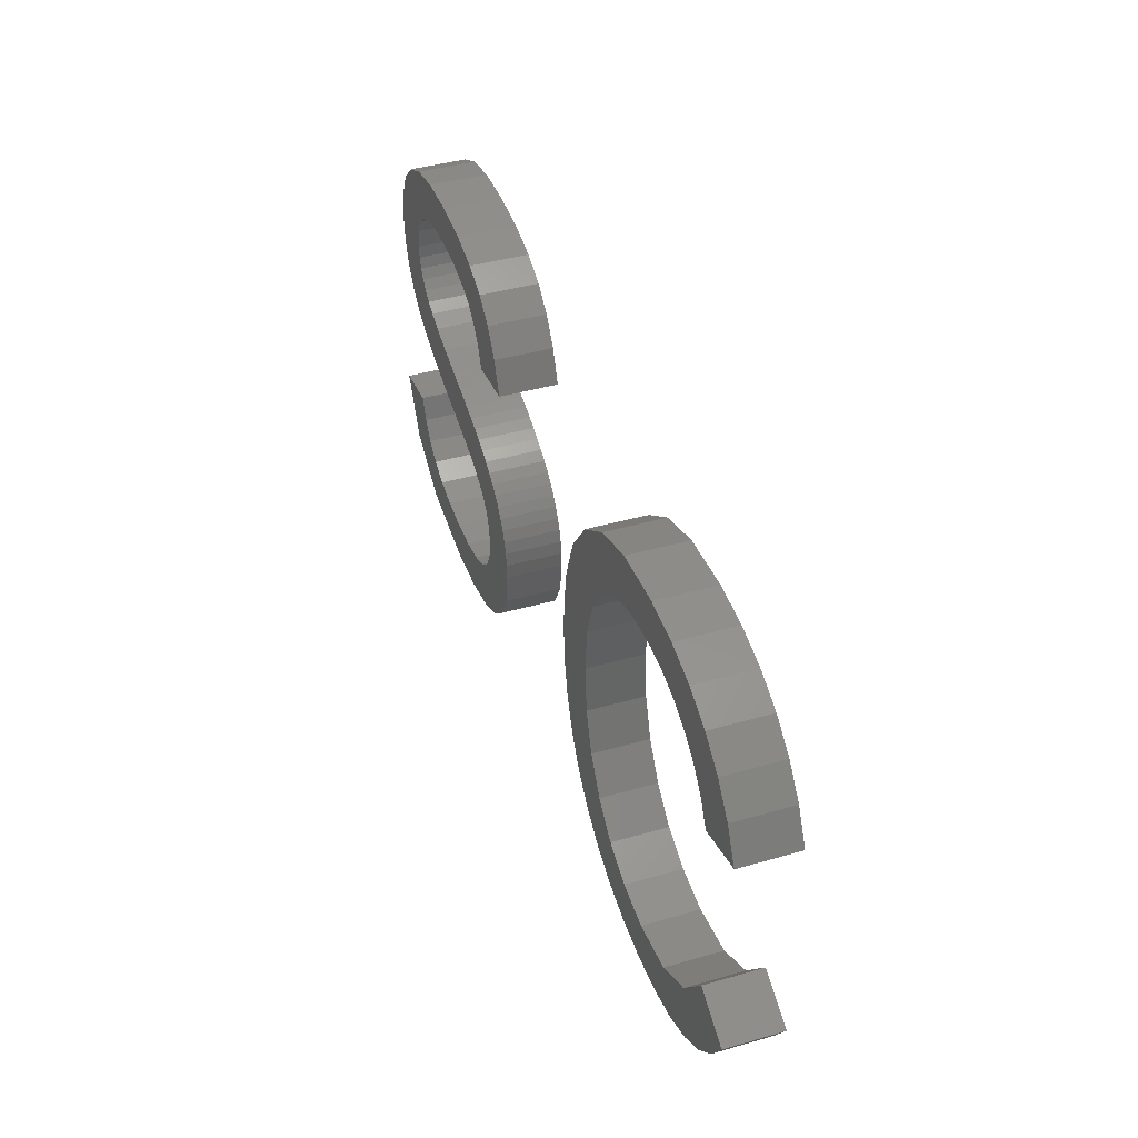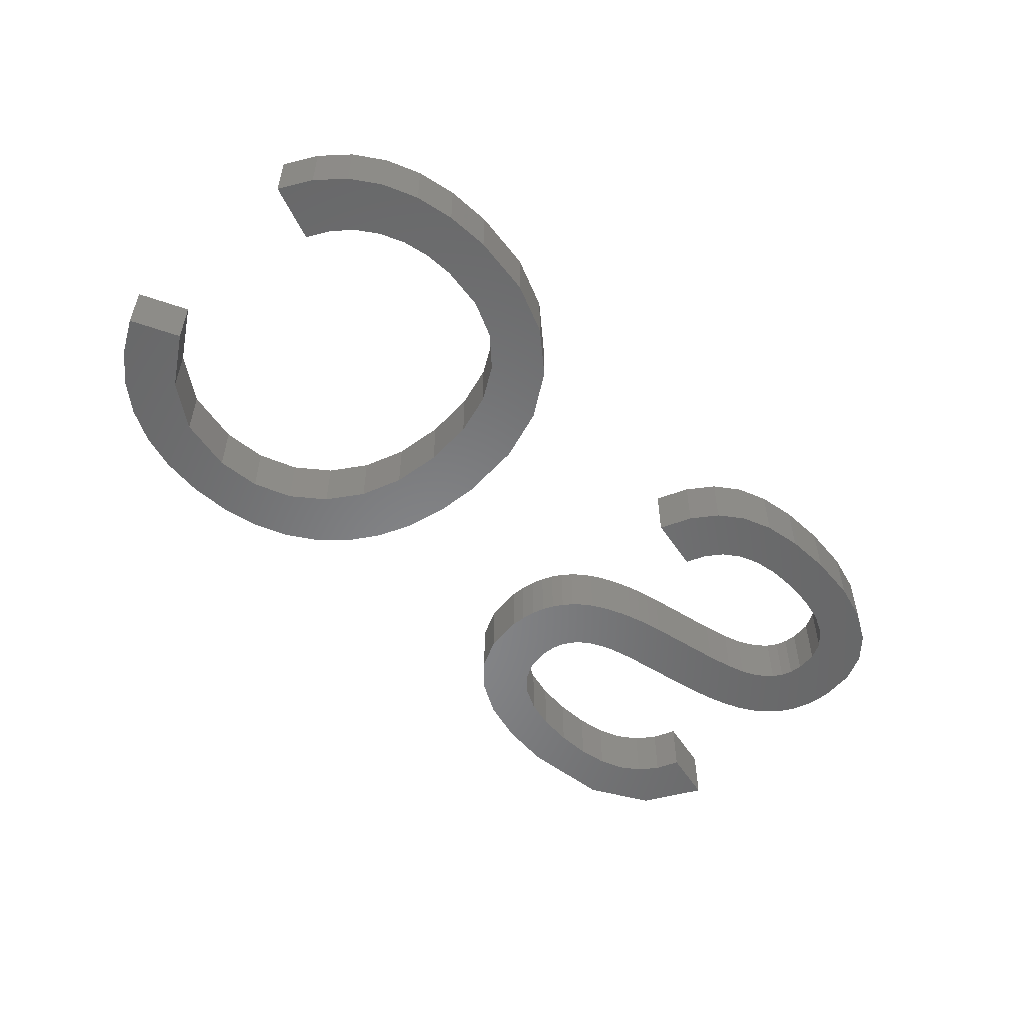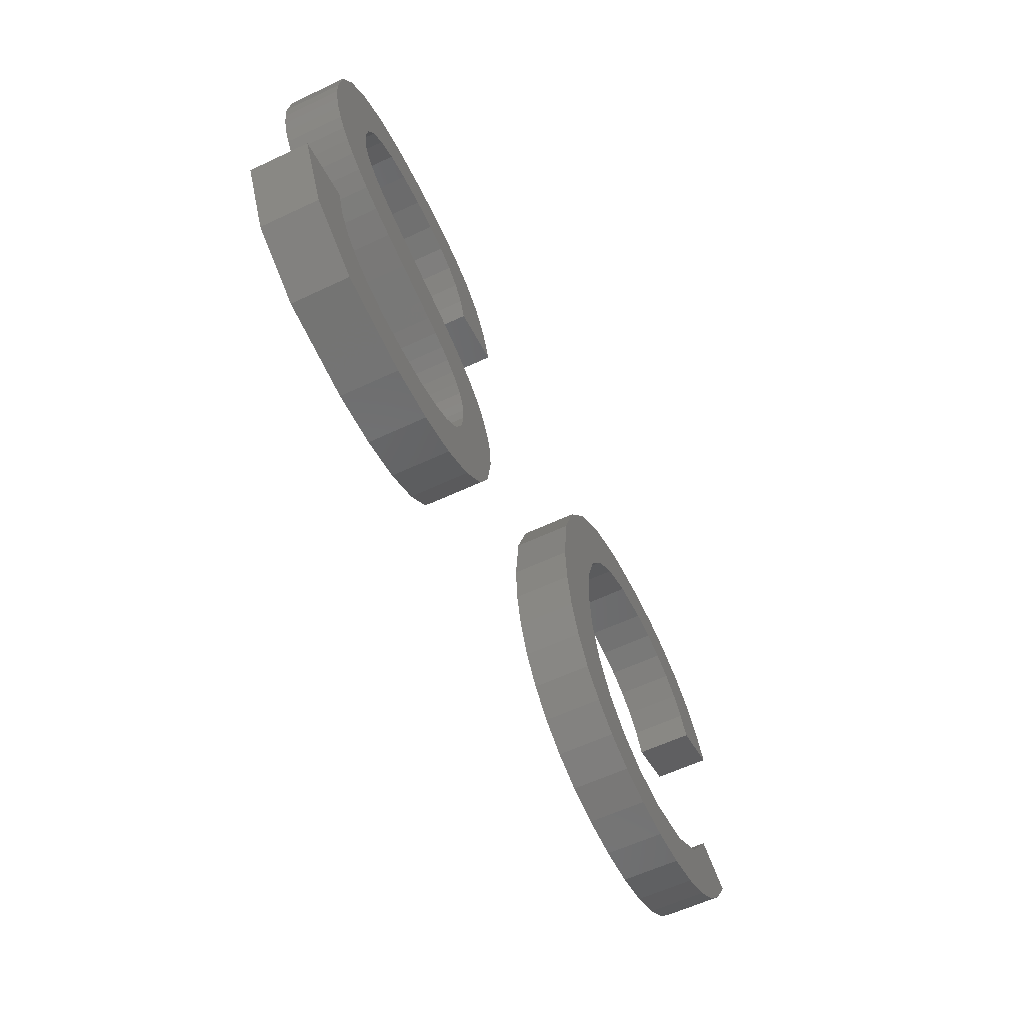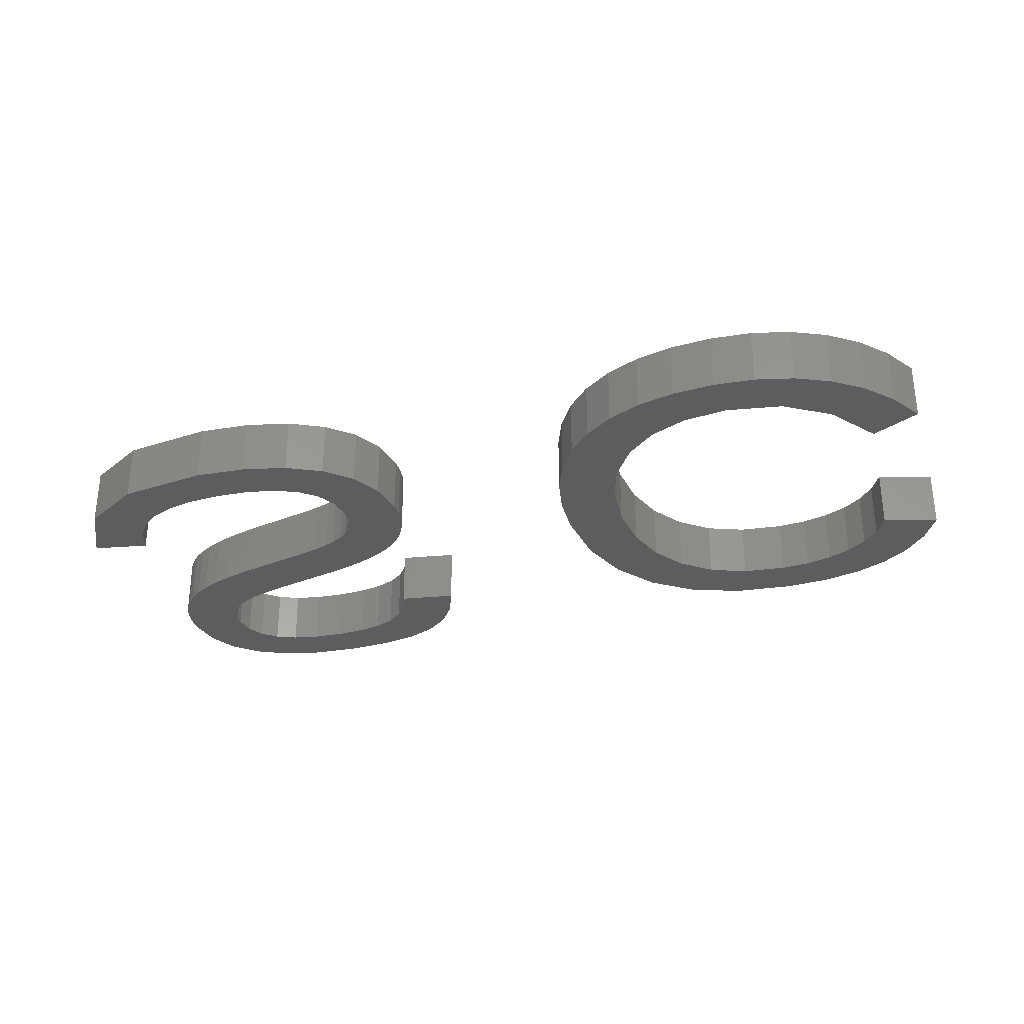
<metadata>
{"format":"stl","ext":"stl","renderer":"f3d","projection":"perspective","resolution":1024,"background":"white","views":[{"elev":43.0,"azim":71.3,"up":"+Y"},{"elev":-53.9,"azim":133.1,"up":"+Z"},{"elev":-60.0,"azim":-64.3,"up":"+Y"},{"elev":-30.5,"azim":17.6,"up":"+Z"}]}
</metadata>
<code>
# stl→obj: 294 verts, 580 faces
v 37.37 18.48 2
v 36.93 20.38 2
v 38.29 20.07 2
v 19.72 9.123 2
v 19.68 9.589 2
v 21.77 9.231 2
v 18.42 11.1 2
v 17.98 11.29 2
v 19.14 12.9 2
v 31.51 8.212 2
v 30.36 6.494 2
v 29.5 7.406 2
v 19.54 12.72 2
v 19.92 12.52 2
v 18.8 10.88 2
v 32.61 7.266 2
v 31.39 5.765 2
v 33.94 6.699 2
v 35.49 6.51 2
v 33.92 4.914 2
v 20.28 12.29 2
v 19.38 10.33 2
v 19.12 10.63 2
v 20.6 12.04 2
v 30.69 9.468 2
v 28.82 8.501 2
v 18.73 13.06 2
v 18.3 13.21 2
v 17.49 11.46 2
v 19.6 8.309 2
v 21.58 7.931 2
v 17.85 13.35 2
v 16.95 11.61 2
v 17.39 13.46 2
v 16.36 11.75 2
v 21.03 6.842 2
v 15.73 11.9 2
v 16.46 13.69 2
v 15.99 13.79 2
v 14.75 14.09 2
v 15.05 12.05 2
v 13.95 12.32 2
v 13.19 14.58 2
v 13.81 14.35 2
v 13.03 12.59 2
v 12.76 14.81 2
v 12.31 12.85 2
v 11.73 13.13 2
v 12.4 15.07 2
v 11.24 13.43 2
v 10.84 13.75 2
v 12.11 15.36 2
v 10.5 14.09 2
v 10.23 14.48 2
v 11.9 15.69 2
v 10.01 14.9 2
v 11.78 16.08 2
v 9.848 15.36 2
v 9.721 16.41 2
v 9.753 15.86 2
v 11.74 16.52 2
v 9.888 17.62 2
v 10.39 18.62 2
v 11.84 17.25 2
v 12.17 17.85 2
v 11.22 19.43 2
v 12.7 18.32 2
v 12.36 20.02 2
v 13.44 18.66 2
v 13.79 20.37 2
v 15.51 20.49 2
v 14.37 18.86 2
v 16.52 18.87 2
v 15.49 18.93 2
v 17.11 20.4 2
v 17.39 18.68 2
v 18.43 20.13 2
v 18.09 18.38 2
v 30.2 14.47 2
v 27.94 12.71 2
v 28.16 14.97 2
v 19.48 19.69 2
v 18.66 17.94 2
v 20.31 19.03 2
v 19.08 17.35 2
v 20.95 18.13 2
v 19.37 16.62 2
v 21.41 16.97 2
v 36.84 4.922 2
v 35.4 4.808 2
v 41.31 7.622 2
v 39.07 7.915 2
v 40.33 9.672 2
v 40.42 6.624 2
v 39.37 5.835 2
v 37.46 6.861 2
v 32.52 18.07 2
v 31.4 19.57 2
v 33.22 20.26 2
v 35.41 18.8 2
v 33.84 18.62 2
v 35.39 20.49 2
v 17.32 4.937 2
v 17.81 6.728 2
v 18.87 5.322 2
v 15.54 6.424 2
v 15.47 4.808 2
v 14.34 6.496 2
v 16.78 6.5 2
v 20.89 11.75 2
v 21.15 11.43 2
v 19.57 9.993 2
v 21.36 11.07 2
v 21.53 10.68 2
v 21.66 10.24 2
v 21.74 9.762 2
v 19.23 7.638 2
v 20.12 5.965 2
v 18.63 7.109 2
v 12.27 5.239 2
v 13.32 6.711 2
v 10.12 6.533 2
v 12.48 7.069 2
v 11.82 7.58 2
v 11.33 8.254 2
v 9.007 8.69 2
v 11.01 9.091 2
v 42.02 8.829 2
v 38.17 5.264 2
v 29.91 18.42 2
v 30.67 15.95 2
v 28.81 16.87 2
v 38.92 17.56 2
v 38.21 18.1 2
v 39.47 19.54 2
v 30.2 10.97 2
v 28.33 9.76 2
v 28.03 11.16 2
v 30.04 12.71 2
v 31.45 17.17 2
v 36.44 18.72 2
v 39.49 16.89 2
v 40.47 18.8 2
v 41.27 17.86 2
v 39.92 16.07 2
v 41.88 16.72 2
v 32.59 5.233 2
v 38.29 20.07 4
v 36.93 20.38 4
v 37.37 18.48 4
v 21.77 9.231 4
v 19.68 9.589 4
v 19.72 9.123 4
v 19.14 12.9 4
v 17.98 11.29 4
v 18.42 11.1 4
v 29.5 7.406 4
v 30.36 6.494 4
v 31.51 8.212 4
v 18.8 10.88 4
v 19.92 12.52 4
v 19.54 12.72 4
v 31.39 5.765 4
v 32.61 7.266 4
v 33.92 4.914 4
v 35.49 6.51 4
v 33.94 6.699 4
v 20.28 12.29 4
v 20.6 12.04 4
v 19.12 10.63 4
v 19.38 10.33 4
v 28.82 8.501 4
v 30.69 9.468 4
v 18.3 13.21 4
v 18.73 13.06 4
v 17.49 11.46 4
v 21.58 7.931 4
v 19.6 8.309 4
v 16.95 11.61 4
v 17.85 13.35 4
v 17.39 13.46 4
v 16.36 11.75 4
v 21.03 6.842 4
v 16.46 13.69 4
v 15.73 11.9 4
v 15.99 13.79 4
v 15.05 12.05 4
v 14.75 14.09 4
v 13.95 12.32 4
v 13.03 12.59 4
v 13.81 14.35 4
v 13.19 14.58 4
v 11.73 13.13 4
v 12.31 12.85 4
v 12.76 14.81 4
v 10.84 13.75 4
v 11.24 13.43 4
v 12.4 15.07 4
v 10.23 14.48 4
v 10.5 14.09 4
v 12.11 15.36 4
v 10.01 14.9 4
v 11.9 15.69 4
v 9.848 15.36 4
v 11.78 16.08 4
v 9.753 15.86 4
v 9.721 16.41 4
v 11.74 16.52 4
v 9.888 17.62 4
v 11.84 17.25 4
v 10.39 18.62 4
v 12.17 17.85 4
v 12.7 18.32 4
v 11.22 19.43 4
v 13.44 18.66 4
v 12.36 20.02 4
v 14.37 18.86 4
v 15.51 20.49 4
v 13.79 20.37 4
v 15.49 18.93 4
v 16.52 18.87 4
v 17.39 18.68 4
v 17.11 20.4 4
v 18.09 18.38 4
v 18.43 20.13 4
v 28.16 14.97 4
v 27.94 12.71 4
v 30.2 14.47 4
v 18.66 17.94 4
v 19.48 19.69 4
v 19.08 17.35 4
v 20.31 19.03 4
v 20.95 18.13 4
v 19.37 16.62 4
v 21.41 16.97 4
v 35.4 4.808 4
v 36.84 4.922 4
v 40.33 9.672 4
v 39.07 7.915 4
v 41.31 7.622 4
v 40.42 6.624 4
v 37.46 6.861 4
v 39.37 5.835 4
v 33.22 20.26 4
v 31.4 19.57 4
v 32.52 18.07 4
v 35.39 20.49 4
v 33.84 18.62 4
v 35.41 18.8 4
v 18.87 5.322 4
v 17.81 6.728 4
v 17.32 4.937 4
v 14.34 6.496 4
v 15.47 4.808 4
v 15.54 6.424 4
v 16.78 6.5 4
v 20.89 11.75 4
v 21.15 11.43 4
v 21.36 11.07 4
v 19.57 9.993 4
v 21.53 10.68 4
v 21.66 10.24 4
v 21.74 9.762 4
v 19.23 7.638 4
v 20.12 5.965 4
v 18.63 7.109 4
v 13.32 6.711 4
v 12.27 5.239 4
v 12.48 7.069 4
v 10.12 6.533 4
v 11.82 7.58 4
v 11.33 8.254 4
v 9.007 8.69 4
v 11.01 9.091 4
v 42.02 8.829 4
v 38.17 5.264 4
v 28.81 16.87 4
v 30.67 15.95 4
v 29.91 18.42 4
v 39.47 19.54 4
v 38.21 18.1 4
v 38.92 17.56 4
v 28.33 9.76 4
v 30.2 10.97 4
v 30.04 12.71 4
v 28.03 11.16 4
v 31.45 17.17 4
v 36.44 18.72 4
v 40.47 18.8 4
v 39.49 16.89 4
v 41.27 17.86 4
v 39.92 16.07 4
v 41.88 16.72 4
v 32.59 5.233 4
f 1 2 3
f 4 5 6
f 7 8 9
f 10 11 12
f 13 14 15
f 16 17 11
f 7 9 13
f 18 19 20
f 15 7 13
f 15 14 21
f 16 11 10
f 22 23 24
f 25 12 26
f 27 8 28
f 27 9 8
f 29 28 8
f 30 4 31
f 32 29 33
f 34 32 33
f 35 34 33
f 36 30 31
f 35 37 38
f 38 37 39
f 40 39 41
f 42 40 41
f 43 44 45
f 46 47 48
f 49 50 51
f 52 53 54
f 55 54 56
f 57 55 58
f 59 57 60
f 59 61 57
f 59 62 61
f 62 63 64
f 64 63 65
f 65 66 67
f 67 68 69
f 70 71 72
f 71 73 74
f 75 76 73
f 77 78 76
f 79 80 81
f 82 83 78
f 84 85 83
f 84 86 85
f 85 86 87
f 87 86 88
f 89 90 19
f 82 84 83
f 91 92 93
f 77 82 78
f 94 92 91
f 75 77 76
f 95 96 92
f 71 75 73
f 97 98 99
f 72 71 74
f 100 101 102
f 69 70 72
f 69 68 70
f 67 66 68
f 65 63 66
f 61 62 64
f 60 57 58
f 58 55 56
f 55 52 54
f 52 51 53
f 52 49 51
f 103 104 105
f 106 107 108
f 49 46 50
f 50 46 48
f 46 43 47
f 47 43 45
f 45 44 42
f 42 44 40
f 41 39 37
f 34 35 38
f 28 29 32
f 103 107 109
f 110 22 24
f 15 21 23
f 103 109 104
f 23 21 24
f 110 111 22
f 112 22 113
f 22 111 113
f 112 113 114
f 115 5 112
f 115 112 114
f 115 116 5
f 5 116 6
f 4 6 31
f 36 117 30
f 36 118 117
f 119 118 105
f 117 118 119
f 104 119 105
f 107 106 109
f 108 120 121
f 120 122 123
f 123 122 124
f 124 122 125
f 125 122 126
f 127 125 126
f 121 120 123
f 108 107 120
f 19 90 20
f 95 92 94
f 128 91 93
f 129 89 96
f 130 131 132
f 133 134 135
f 95 129 96
f 136 25 137
f 96 89 19
f 25 26 137
f 25 10 12
f 136 138 139
f 79 139 80
f 136 137 138
f 139 138 80
f 81 131 79
f 98 140 130
f 101 99 102
f 102 2 141
f 141 2 1
f 1 3 134
f 142 133 143
f 144 142 143
f 144 145 142
f 144 146 145
f 143 133 135
f 135 134 3
f 100 102 141
f 97 99 101
f 140 98 97
f 130 140 131
f 132 131 81
f 147 17 16
f 16 18 147
f 147 18 20
f 148 149 150
f 151 152 153
f 154 155 156
f 157 158 159
f 160 161 162
f 158 163 164
f 162 154 156
f 165 166 167
f 162 156 160
f 168 161 160
f 159 158 164
f 169 170 171
f 172 157 173
f 174 155 175
f 155 154 175
f 155 174 176
f 177 153 178
f 179 176 180
f 179 180 181
f 179 181 182
f 177 178 183
f 184 185 182
f 186 185 184
f 187 186 188
f 187 188 189
f 190 191 192
f 193 194 195
f 196 197 198
f 199 200 201
f 202 199 203
f 204 203 205
f 206 205 207
f 205 208 207
f 208 209 207
f 210 211 209
f 212 211 210
f 213 214 212
f 215 216 213
f 217 218 219
f 220 221 218
f 221 222 223
f 222 224 225
f 226 227 228
f 224 229 230
f 229 231 232
f 231 233 232
f 234 233 231
f 235 233 234
f 166 236 237
f 229 232 230
f 238 239 240
f 224 230 225
f 240 239 241
f 222 225 223
f 239 242 243
f 221 223 218
f 244 245 246
f 220 218 217
f 247 248 249
f 217 219 215
f 219 216 215
f 216 214 213
f 214 211 212
f 210 209 208
f 204 205 206
f 202 203 204
f 199 201 203
f 200 196 201
f 196 198 201
f 250 251 252
f 253 254 255
f 197 195 198
f 193 195 197
f 194 192 195
f 190 192 194
f 189 191 190
f 188 191 189
f 185 186 187
f 184 182 181
f 180 176 174
f 256 254 252
f 169 171 257
f 170 168 160
f 251 256 252
f 169 168 170
f 171 258 257
f 259 171 260
f 259 258 171
f 261 259 260
f 260 152 262
f 261 260 262
f 152 263 262
f 151 263 152
f 177 151 153
f 178 264 183
f 264 265 183
f 250 265 266
f 266 265 264
f 250 266 251
f 256 255 254
f 267 268 253
f 269 270 268
f 271 270 269
f 272 270 271
f 273 270 272
f 273 272 274
f 269 268 267
f 268 254 253
f 165 236 166
f 241 239 243
f 238 240 275
f 242 237 276
f 277 278 279
f 280 281 282
f 242 276 243
f 283 173 284
f 166 237 242
f 283 172 173
f 157 159 173
f 285 286 284
f 227 285 228
f 286 283 284
f 227 286 285
f 228 278 226
f 279 287 245
f 247 244 248
f 288 149 247
f 150 149 288
f 281 148 150
f 289 282 290
f 289 290 291
f 290 292 291
f 292 293 291
f 280 282 289
f 148 281 280
f 288 247 249
f 248 244 246
f 246 245 287
f 278 287 279
f 226 278 277
f 164 163 294
f 294 167 164
f 165 167 294
f 105 252 103
f 105 250 252
f 118 250 105
f 118 265 250
f 36 265 118
f 36 183 265
f 31 183 36
f 31 177 183
f 6 177 31
f 6 151 177
f 116 151 6
f 116 263 151
f 115 263 116
f 115 262 263
f 114 262 115
f 114 261 262
f 113 261 114
f 113 259 261
f 111 259 113
f 111 258 259
f 110 258 111
f 110 257 258
f 24 257 110
f 24 169 257
f 21 169 24
f 21 168 169
f 14 168 21
f 14 161 168
f 13 161 14
f 13 162 161
f 9 162 13
f 9 154 162
f 27 154 9
f 27 175 154
f 28 175 27
f 28 174 175
f 32 174 28
f 32 180 174
f 34 180 32
f 34 181 180
f 38 181 34
f 38 184 181
f 39 184 38
f 39 186 184
f 40 186 39
f 40 188 186
f 44 188 40
f 44 191 188
f 43 191 44
f 43 192 191
f 46 192 43
f 46 195 192
f 49 195 46
f 49 198 195
f 52 198 49
f 52 201 198
f 55 201 52
f 55 203 201
f 57 203 55
f 57 205 203
f 61 205 57
f 61 208 205
f 64 208 61
f 64 210 208
f 65 210 64
f 65 212 210
f 67 212 65
f 67 213 212
f 69 213 67
f 69 215 213
f 72 215 69
f 72 217 215
f 74 217 72
f 74 220 217
f 73 220 74
f 73 221 220
f 76 221 73
f 76 222 221
f 78 222 76
f 78 224 222
f 83 224 78
f 83 229 224
f 85 229 83
f 85 231 229
f 87 231 85
f 87 234 231
f 88 234 87
f 88 235 234
f 86 235 88
f 86 233 235
f 84 233 86
f 84 232 233
f 82 232 84
f 82 230 232
f 77 230 82
f 77 225 230
f 75 225 77
f 75 223 225
f 71 223 75
f 71 218 223
f 70 218 71
f 70 219 218
f 68 219 70
f 68 216 219
f 66 216 68
f 66 214 216
f 63 214 66
f 63 211 214
f 62 211 63
f 62 209 211
f 59 209 62
f 59 207 209
f 60 207 59
f 60 206 207
f 58 206 60
f 58 204 206
f 56 204 58
f 56 202 204
f 54 202 56
f 54 199 202
f 53 199 54
f 53 200 199
f 51 200 53
f 51 196 200
f 50 196 51
f 50 197 196
f 48 197 50
f 48 193 197
f 47 193 48
f 47 194 193
f 45 194 47
f 45 190 194
f 42 190 45
f 42 189 190
f 41 189 42
f 41 187 189
f 37 187 41
f 37 185 187
f 35 185 37
f 35 182 185
f 33 182 35
f 33 179 182
f 29 179 33
f 29 176 179
f 8 176 29
f 8 155 176
f 7 155 8
f 7 156 155
f 15 156 7
f 15 160 156
f 23 160 15
f 23 170 160
f 22 170 23
f 22 171 170
f 112 171 22
f 112 260 171
f 5 260 112
f 5 152 260
f 4 152 5
f 4 153 152
f 30 153 4
f 30 178 153
f 117 178 30
f 117 264 178
f 119 264 117
f 119 266 264
f 104 266 119
f 104 251 266
f 109 251 104
f 109 256 251
f 106 256 109
f 106 255 256
f 108 255 106
f 108 253 255
f 121 253 108
f 121 267 253
f 123 267 121
f 123 269 267
f 124 269 123
f 124 271 269
f 125 271 124
f 125 272 271
f 127 272 125
f 127 274 272
f 126 274 127
f 126 273 274
f 122 273 126
f 122 270 273
f 120 270 122
f 120 268 270
f 107 268 120
f 107 254 268
f 103 254 107
f 103 252 254
f 129 237 89
f 129 276 237
f 95 276 129
f 95 243 276
f 94 243 95
f 94 241 243
f 91 241 94
f 91 240 241
f 128 240 91
f 128 275 240
f 93 275 128
f 93 238 275
f 92 238 93
f 92 239 238
f 96 239 92
f 96 242 239
f 19 242 96
f 19 166 242
f 18 166 19
f 18 167 166
f 16 167 18
f 16 164 167
f 10 164 16
f 10 159 164
f 25 159 10
f 25 173 159
f 136 173 25
f 136 284 173
f 139 284 136
f 139 285 284
f 79 285 139
f 79 228 285
f 131 228 79
f 131 278 228
f 140 278 131
f 140 287 278
f 97 287 140
f 97 246 287
f 101 246 97
f 101 248 246
f 100 248 101
f 100 249 248
f 141 249 100
f 141 288 249
f 1 288 141
f 1 150 288
f 134 150 1
f 134 281 150
f 133 281 134
f 133 282 281
f 142 282 133
f 142 290 282
f 145 290 142
f 145 292 290
f 146 292 145
f 146 293 292
f 144 293 146
f 144 291 293
f 143 291 144
f 143 289 291
f 135 289 143
f 135 280 289
f 3 280 135
f 3 148 280
f 2 148 3
f 2 149 148
f 102 149 2
f 102 247 149
f 99 247 102
f 99 244 247
f 98 244 99
f 98 245 244
f 130 245 98
f 130 279 245
f 132 279 130
f 132 277 279
f 81 277 132
f 81 226 277
f 80 226 81
f 80 227 226
f 138 227 80
f 138 286 227
f 137 286 138
f 137 283 286
f 26 283 137
f 26 172 283
f 12 172 26
f 12 157 172
f 11 157 12
f 11 158 157
f 17 158 11
f 17 163 158
f 147 163 17
f 147 294 163
f 20 294 147
f 20 165 294
f 90 165 20
f 90 236 165
f 89 236 90
f 89 237 236

</code>
